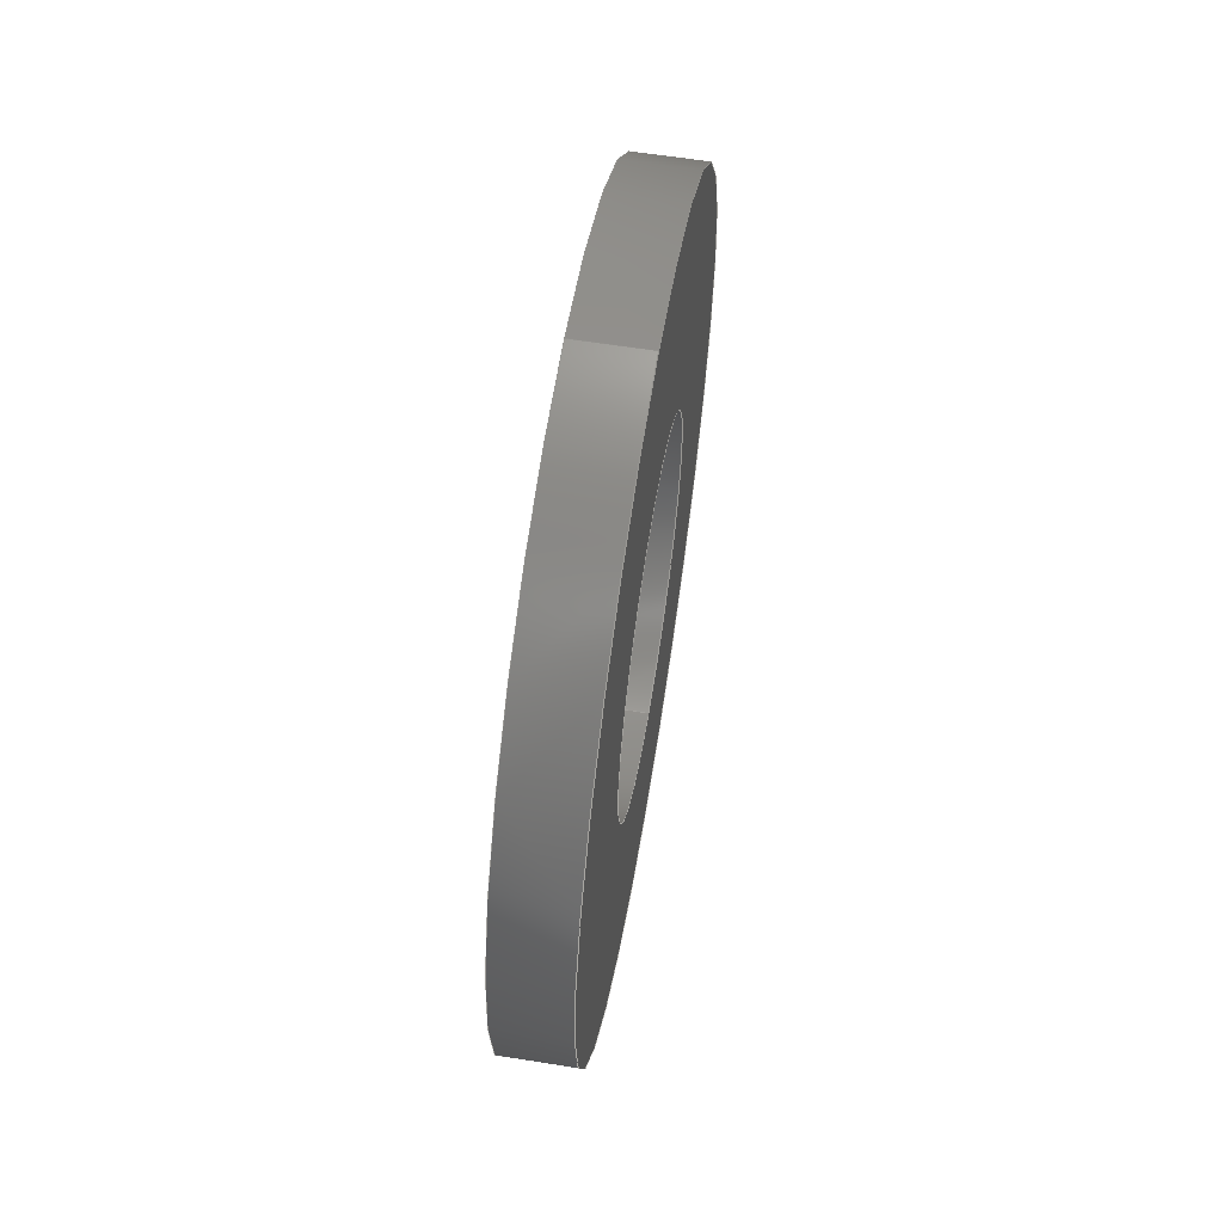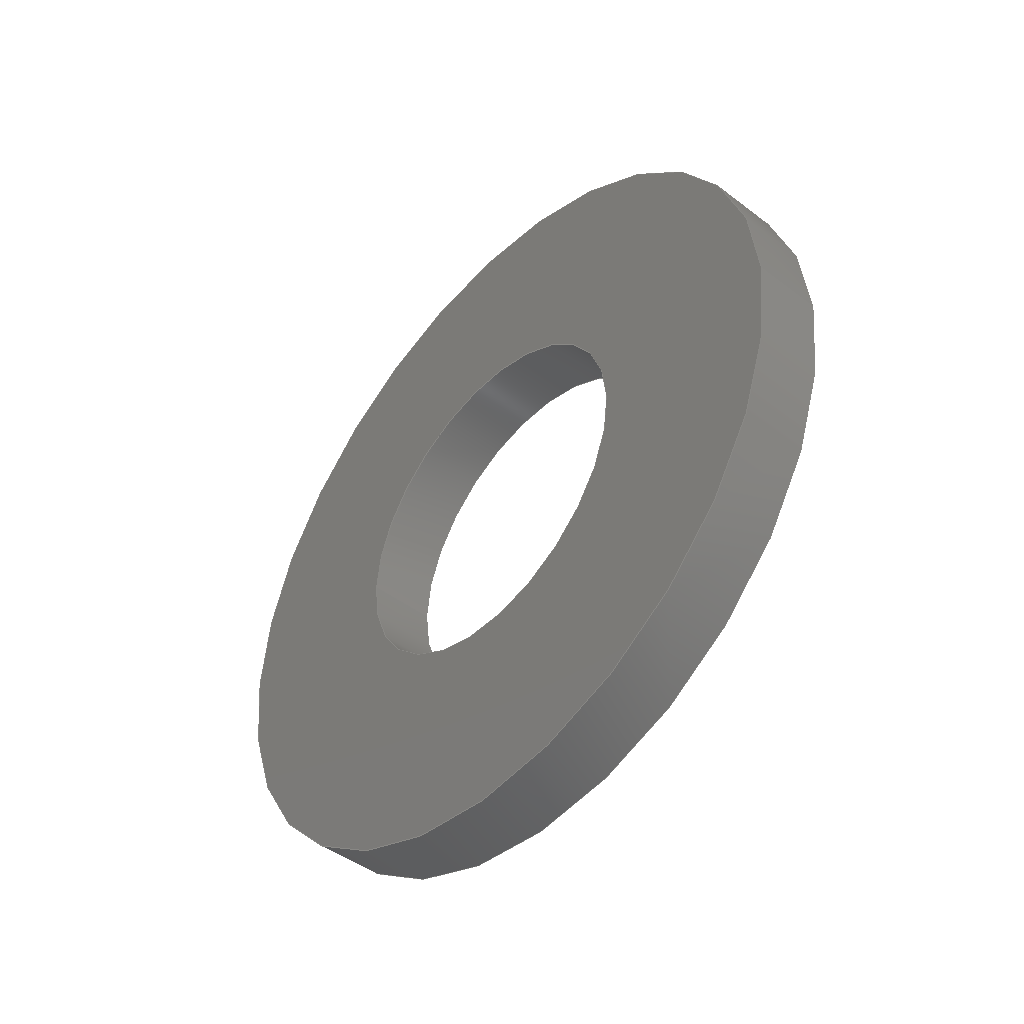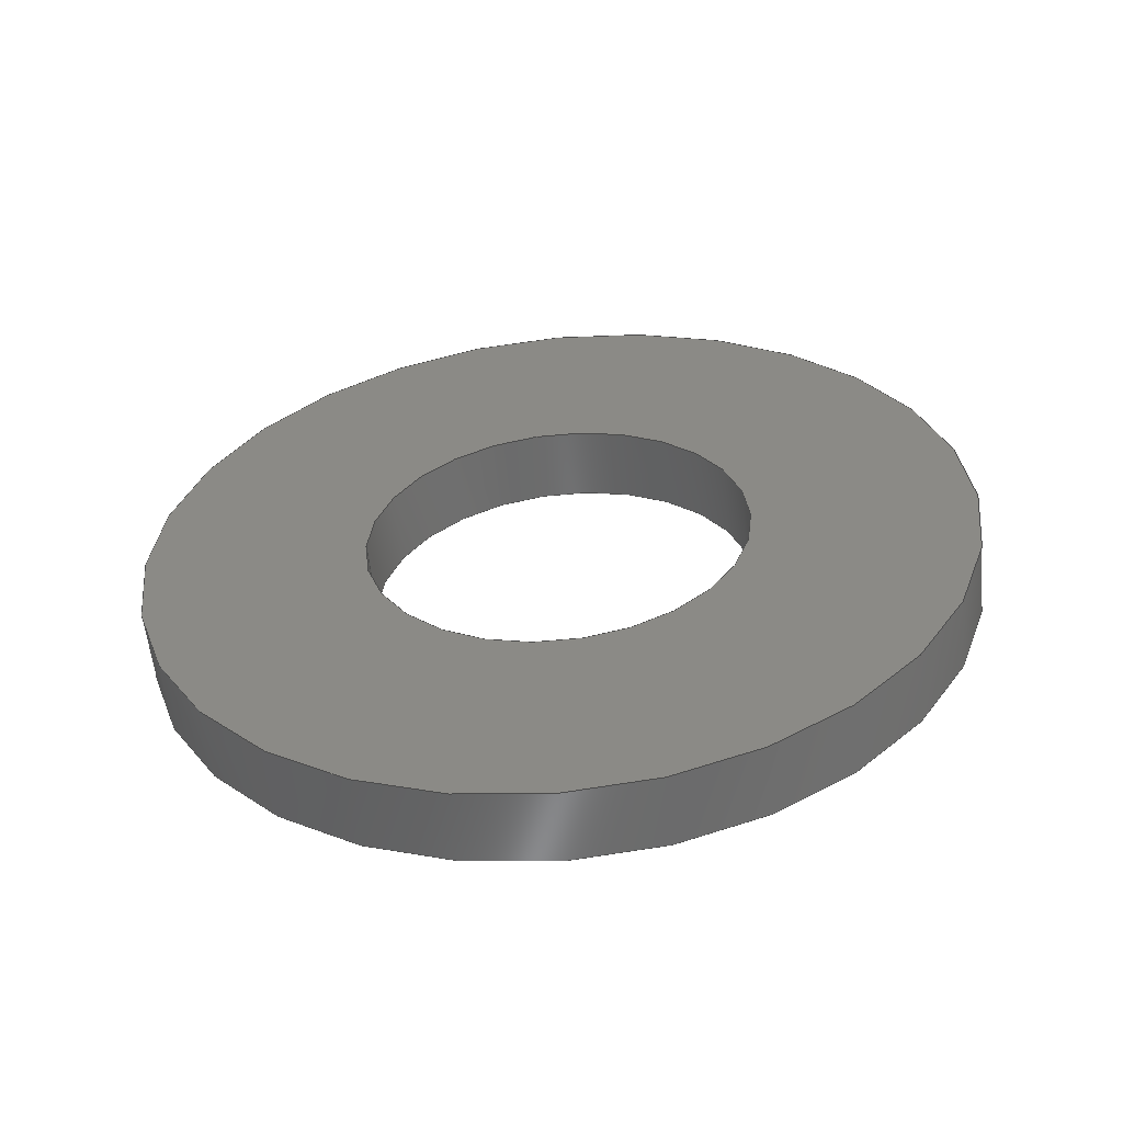
<metadata>
{"format":"step","ext":"step","renderer":"f3d","projection":"perspective","resolution":1024,"background":"white","views":[{"elev":60.2,"azim":9.3,"up":"+Z"},{"elev":-45.6,"azim":-41.2,"up":"+Y"},{"elev":-57.1,"azim":95.6,"up":"+Y"}]}
</metadata>
<code>
ISO-10303-21;
DATA;
#1 = MANIFOLD_SOLID_BREP ( 'Boss-Extrude1', #197 ) ;
#2 = UNCERTAINTY_MEASURE_WITH_UNIT (LENGTH_MEASURE( 1e-05 ), #95, 'distance_accuracy_value', 'NONE');
#3 = ADVANCED_BREP_SHAPE_REPRESENTATION ( '92917A155', ( #1, #155 ), #227 ) ;
#4 = DIRECTION ( 'NONE',  ( 0, 0, -1 ) ) ;
#5 = DIRECTION ( 'NONE',  ( -1, -0, -0 ) ) ;
#6 = CARTESIAN_POINT ( 'NONE',  ( 0.05, 0, 0.281 ) ) ;
#7 = DIRECTION ( 'NONE',  ( -1, -0, -0 ) ) ;
#8 = CARTESIAN_POINT ( 'NONE',  ( 0.05, 3.441e-17, -0.281 ) ) ;
#9 = APPLICATION_CONTEXT ( 'configuration controlled 3d designs of mechanical parts and assemblies' ) ;
#10 = DIRECTION ( 'NONE',  ( 1, 0, 0 ) ) ;
#11 = DIRECTION ( 'NONE',  ( 1, 0, 0 ) ) ;
#12 = PLANE ( 'NONE',  #179 ) ;
#13 = APPLICATION_PROTOCOL_DEFINITION ( 'international standard', 'config_control_design', 1994, #9 ) ;
#14 = CARTESIAN_POINT ( 'NONE',  ( 0.05, 0, 0 ) ) ;
#15 = DIRECTION ( 'NONE',  ( 0, 0, -1 ) ) ;
#16 = APPLICATION_PROTOCOL_DEFINITION ( 'international standard', 'config_control_design', 1994, #40 ) ;
#17 = CARTESIAN_POINT ( 'NONE',  ( 0.05, 0, 0 ) ) ;
#18 = DIRECTION ( 'NONE',  ( -1, -0, -0 ) ) ;
#19 = DIRECTION ( 'NONE',  ( 0, 0, -1 ) ) ;
#20 = DIRECTION ( 'NONE',  ( 1, 0, 0 ) ) ;
#21 =( NAMED_UNIT ( * ) SI_UNIT ( $, .STERADIAN. ) SOLID_ANGLE_UNIT ( ) );
#22 = CARTESIAN_POINT ( 'NONE',  ( 0, 0, 0 ) ) ;
#23 = DIRECTION ( 'NONE',  ( 1, 0, 0 ) ) ;
#24 = DIRECTION ( 'NONE',  ( -1, -0, -0 ) ) ;
#25 = CARTESIAN_POINT ( 'NONE',  ( 0.05, 0, 0 ) ) ;
#26 = PERSON_AND_ORGANIZATION_ROLE ( 'design_owner' ) ;
#27 = CARTESIAN_POINT ( 'NONE',  ( 0, 0, 0 ) ) ;
#28 = DIRECTION ( 'NONE',  ( -1, -0, -0 ) ) ;
#29 = DIRECTION ( 'NONE',  ( 0, 0, 1 ) ) ;
#30 = CARTESIAN_POINT ( 'NONE',  ( 0, 3.441e-17, -0.281 ) ) ;
#31 = PLANE ( 'NONE',  #186 ) ;
#32 = DIRECTION ( 'NONE',  ( 1, 0, 0 ) ) ;
#33 = CARTESIAN_POINT ( 'NONE',  ( 0.05, 0, 0 ) ) ;
#34 = DIRECTION ( 'NONE',  ( 1, 0, 0 ) ) ;
#35 = DIRECTION ( 'NONE',  ( 0, 0, 1 ) ) ;
#36 = CARTESIAN_POINT ( 'NONE',  ( 0, 0, 0 ) ) ;
#37 = DIRECTION ( 'NONE',  ( 0, 0, -1 ) ) ;
#38 = CARTESIAN_POINT ( 'NONE',  ( 0.05, 0, 0 ) ) ;
#39 = CARTESIAN_POINT ( 'NONE',  ( 0.05, 1.592e-17, -0.13 ) ) ;
#40 = APPLICATION_CONTEXT ( 'configuration controlled 3d designs of mechanical parts and assemblies' ) ;
#41 = DIRECTION ( 'NONE',  ( -1, -0, -0 ) ) ;
#42 = CARTESIAN_POINT ( 'NONE',  ( 0, 0, 0 ) ) ;
#43 = APPROVAL_ROLE ( '' ) ;
#44 = PERSON_AND_ORGANIZATION_ROLE ( 'creator' ) ;
#45 = APPROVAL_ROLE ( '' ) ;
#46 = APPROVAL_STATUS ( 'not_yet_approved' ) ;
#47 = DATE_TIME_ROLE ( 'classification_date' ) ;
#48 = PERSON_AND_ORGANIZATION_ROLE ( 'classification_officer' ) ;
#49 = SECURITY_CLASSIFICATION_LEVEL ( 'unclassified' ) ;
#50 = DIRECTION ( 'NONE',  ( 1, 0, 0 ) ) ;
#51 = DIRECTION ( 'NONE',  ( 0, 0, -1 ) ) ;
#52 = CARTESIAN_POINT ( 'NONE',  ( 0.05, 0, 0.13 ) ) ;
#53 = DIRECTION ( 'NONE',  ( 0, 0, -1 ) ) ;
#54 = CARTESIAN_POINT ( 'NONE',  ( 0, 1.592e-17, -0.13 ) ) ;
#55 = DIRECTION ( 'NONE',  ( 0, 0, 1 ) ) ;
#56 = CARTESIAN_POINT ( 'NONE',  ( 0.05, 3.441e-17, -0.281 ) ) ;
#57 = CARTESIAN_POINT ( 'NONE',  ( 0, 0, 0.281 ) ) ;
#58 = VERTEX_POINT ( 'NONE', #94 ) ;
#59 = VERTEX_POINT ( 'NONE', #57 ) ;
#60 = VERTEX_POINT ( 'NONE', #73 ) ;
#61 = VERTEX_POINT ( 'NONE', #56 ) ;
#62 = CARTESIAN_POINT ( 'NONE',  ( 0.05, 0, 0 ) ) ;
#63 = DIRECTION ( 'NONE',  ( 0, 0, -1 ) ) ;
#64 = CARTESIAN_POINT ( 'NONE',  ( 0, 0, 0 ) ) ;
#65 = VERTEX_POINT ( 'NONE', #6 ) ;
#66 = CARTESIAN_POINT ( 'NONE',  ( 0, 0, 0 ) ) ;
#67 = DIRECTION ( 'NONE',  ( 0, 0, -1 ) ) ;
#68 = DIRECTION ( 'NONE',  ( 1, 0, 0 ) ) ;
#69 = VERTEX_POINT ( 'NONE', #54 ) ;
#70 = VERTEX_POINT ( 'NONE', #52 ) ;
#71 = VERTEX_POINT ( 'NONE', #30 ) ;
#72 = DIRECTION ( 'NONE',  ( 0, 0, 1 ) ) ;
#73 = CARTESIAN_POINT ( 'NONE',  ( 0.05, 1.592e-17, -0.13 ) ) ;
#74 = DIRECTION ( 'NONE',  ( 0, 0, -1 ) ) ;
#75 = CARTESIAN_POINT ( 'NONE',  ( 0.05, 0, 0 ) ) ;
#76 = CARTESIAN_POINT ( 'NONE',  ( 0.05, 0, 0 ) ) ;
#77 = DIRECTION ( 'NONE',  ( 0, 0, -1 ) ) ;
#78 = CARTESIAN_POINT ( 'NONE',  ( 0.05, 0, 0 ) ) ;
#79 = CARTESIAN_POINT ( 'NONE',  ( 0.05, 0, 0.13 ) ) ;
#80 = DIRECTION ( 'NONE',  ( 1, 0, 0 ) ) ;
#81 = DATE_TIME_ROLE ( 'creation_date' ) ;
#82 = APPROVAL_STATUS ( 'not_yet_approved' ) ;
#83 = PERSON_AND_ORGANIZATION_ROLE ( 'design_supplier' ) ;
#84 = MECHANICAL_CONTEXT ( 'NONE', #40, 'mechanical' ) ;
#85 = DIRECTION ( 'NONE',  ( 1, 0, 0 ) ) ;
#86 = APPROVAL_STATUS ( 'not_yet_approved' ) ;
#87 = DIRECTION ( 'NONE',  ( 0, 0, 1 ) ) ;
#88 =( NAMED_UNIT ( * ) PLANE_ANGLE_UNIT ( ) SI_UNIT ( $, .RADIAN. ) );
#89 = DIRECTION ( 'NONE',  ( -1, -0, -0 ) ) ;
#90 = PERSON_AND_ORGANIZATION_ROLE ( 'creator' ) ;
#91 = APPROVAL_ROLE ( '' ) ;
#92 = DIRECTION ( 'NONE',  ( -1, -0, -0 ) ) ;
#93 = CARTESIAN_POINT ( 'NONE',  ( 0.05, 0, 0.281 ) ) ;
#94 = CARTESIAN_POINT ( 'NONE',  ( 0, 0, 0.13 ) ) ;
#95 =( CONVERSION_BASED_UNIT ( 'INCH', #236 ) LENGTH_UNIT ( ) NAMED_UNIT ( #102 ) );
#96 =( LENGTH_UNIT ( ) NAMED_UNIT ( * ) SI_UNIT ( $, .METRE. ) );
#97 = DIRECTION ( 'NONE',  ( 1, 0, 0 ) ) ;
#98 = DESIGN_CONTEXT ( 'detailed design', #9, 'design' ) ;
#99 = PRODUCT_DEFINITION_SHAPE ( 'NONE', 'NONE',  #153 ) ;
#100 = PRODUCT ( '92917A155', '92917A155', '', ( #84 ) ) ;
#101 = PERSON ( 'UNSPECIFIED', 'UNSPECIFIED', 'UNSPECIFIED', ('UNSPECIFIED'), ('UNSPECIFIED'), ('UNSPECIFIED') ) ;
#102 = DIMENSIONAL_EXPONENTS ( 1, 0, 0, 0, 0, 0, 0 ) ;
#103 = ADVANCED_FACE ( 'NONE', ( #198 ), #200, .T. ) ;
#104 = ADVANCED_FACE ( 'NONE', ( #201, #233 ), #12, .T. ) ;
#105 = ADVANCED_FACE ( 'NONE', ( #228 ), #222, .T. ) ;
#106 = ADVANCED_FACE ( 'NONE', ( #209, #215 ), #31, .F. ) ;
#107 = ADVANCED_FACE ( 'NONE', ( #223 ), #217, .F. ) ;
#108 = ADVANCED_FACE ( 'NONE', ( #216 ), #232, .F. ) ;
#109 = APPROVAL_PERSON_ORGANIZATION ( #135, #163, #91 ) ;
#110 = APPROVAL_DATE_TIME ( #137, #142 ) ;
#111 = DATE_AND_TIME ( #115, #133 ) ;
#112 = PERSON_AND_ORGANIZATION ( #101, #225 ) ;
#113 = APPROVAL_PERSON_ORGANIZATION ( #117, #142, #43 ) ;
#114 = APPROVAL_PERSON_ORGANIZATION ( #131, #177, #45 ) ;
#115 = CALENDAR_DATE ( 2014, 2, 10 ) ;
#116 = APPROVAL_DATE_TIME ( #134, #177 ) ;
#117 = PERSON_AND_ORGANIZATION ( #101, #225 ) ;
#118 = PERSON_AND_ORGANIZATION ( #101, #225 ) ;
#119 = CALENDAR_DATE ( 2014, 2, 10 ) ;
#120 = CALENDAR_DATE ( 2014, 2, 10 ) ;
#121 = COORDINATED_UNIVERSAL_TIME_OFFSET ( 6, 0, .BEHIND. ) ;
#122 = LOCAL_TIME ( 10, 56, 55, #129 ) ;
#123 = LOCAL_TIME ( 10, 56, 55, #140 ) ;
#124 = LOCAL_TIME ( 10, 56, 55, #125 ) ;
#125 = COORDINATED_UNIVERSAL_TIME_OFFSET ( 6, 0, .BEHIND. ) ;
#126 = DATE_AND_TIME ( #120, #123 ) ;
#127 = CALENDAR_DATE ( 2014, 2, 10 ) ;
#128 = PERSON_AND_ORGANIZATION ( #101, #225 ) ;
#129 = COORDINATED_UNIVERSAL_TIME_OFFSET ( 6, 0, .BEHIND. ) ;
#130 = DATE_AND_TIME ( #119, #122 ) ;
#131 = PERSON_AND_ORGANIZATION ( #101, #225 ) ;
#132 = APPROVAL_DATE_TIME ( #126, #163 ) ;
#133 = LOCAL_TIME ( 10, 56, 55, #139 ) ;
#134 = DATE_AND_TIME ( #141, #138 ) ;
#135 = PERSON_AND_ORGANIZATION ( #101, #225 ) ;
#136 = PERSON_AND_ORGANIZATION ( #101, #225 ) ;
#137 = DATE_AND_TIME ( #127, #124 ) ;
#138 = LOCAL_TIME ( 10, 56, 55, #121 ) ;
#139 = COORDINATED_UNIVERSAL_TIME_OFFSET ( 6, 0, .BEHIND. ) ;
#140 = COORDINATED_UNIVERSAL_TIME_OFFSET ( 6, 0, .BEHIND. ) ;
#141 = CALENDAR_DATE ( 2014, 2, 10 ) ;
#142 = APPROVAL ( #86, 'UNSPECIFIED' ) ;
#143 = AXIS2_PLACEMENT_3D ( 'NONE', #78, #20, #19 ) ;
#144 = AXIS2_PLACEMENT_3D ( 'NONE', #62, #80, #4 ) ;
#145 = CC_DESIGN_DATE_AND_TIME_ASSIGNMENT ( #111, #47, ( #146 ) ) ;
#146 = SECURITY_CLASSIFICATION ( '', '', #49 ) ;
#147 = EDGE_CURVE ( 'NONE', #71, #59, #235, .T. ) ;
#148 = EDGE_CURVE ( 'NONE', #60, #70, #238, .T. ) ;
#149 = AXIS2_PLACEMENT_3D ( 'NONE', #25, #28, #72 ) ;
#150 = CC_DESIGN_APPROVAL ( #142, ( #169 ) ) ;
#151 = PRODUCT_RELATED_PRODUCT_CATEGORY ( 'detail', '', ( #100 ) ) ;
#152 = EDGE_CURVE ( 'NONE', #69, #58, #241, .T. ) ;
#153 = PRODUCT_DEFINITION ( 'UNKNOWN', '', #169, #98 ) ;
#154 = EDGE_CURVE ( 'NONE', #60, #69, #239, .T. ) ;
#155 = AXIS2_PLACEMENT_3D ( 'NONE', #22, #35, #34 ) ;
#156 = CC_DESIGN_PERSON_AND_ORGANIZATION_ASSIGNMENT ( #136, #90, ( #169 ) ) ;
#157 = AXIS2_PLACEMENT_3D ( 'NONE', #66, #68, #67 ) ;
#158 = CC_DESIGN_APPROVAL ( #163, ( #153 ) ) ;
#159 = AXIS2_PLACEMENT_3D ( 'NONE', #33, #23, #51 ) ;
#160 = AXIS2_PLACEMENT_3D ( 'NONE', #36, #10, #63 ) ;
#161 = CC_DESIGN_DATE_AND_TIME_ASSIGNMENT ( #130, #81, ( #153 ) ) ;
#162 = CC_DESIGN_PERSON_AND_ORGANIZATION_ASSIGNMENT ( #226, #26, ( #100 ) ) ;
#163 = APPROVAL ( #82, 'UNSPECIFIED' ) ;
#164 = AXIS2_PLACEMENT_3D ( 'NONE', #38, #41, #87 ) ;
#165 = EDGE_CURVE ( 'NONE', #70, #58, #252, .T. ) ;
#166 = CC_DESIGN_PERSON_AND_ORGANIZATION_ASSIGNMENT ( #118, #83, ( #169 ) ) ;
#167 = EDGE_CURVE ( 'NONE', #61, #65, #187, .T. ) ;
#168 = CC_DESIGN_APPROVAL ( #177, ( #146 ) ) ;
#169 = PRODUCT_DEFINITION_FORMATION_WITH_SPECIFIED_SOURCE ( 'ANY', '', #100, .NOT_KNOWN. ) ;
#170 = AXIS2_PLACEMENT_3D ( 'NONE', #75, #5, #55 ) ;
#171 = AXIS2_PLACEMENT_3D ( 'NONE', #42, #97, #37 ) ;
#172 = CC_DESIGN_PERSON_AND_ORGANIZATION_ASSIGNMENT ( #112, #44, ( #153 ) ) ;
#173 = AXIS2_PLACEMENT_3D ( 'NONE', #27, #85, #74 ) ;
#174 = EDGE_CURVE ( 'NONE', #59, #71, #231, .T. ) ;
#175 = AXIS2_PLACEMENT_3D ( 'NONE', #76, #11, #77 ) ;
#176 = CC_DESIGN_SECURITY_CLASSIFICATION ( #146, ( #169 ) ) ;
#177 = APPROVAL ( #46, 'UNSPECIFIED' ) ;
#178 = CC_DESIGN_PERSON_AND_ORGANIZATION_ASSIGNMENT ( #128, #48, ( #146 ) ) ;
#179 = AXIS2_PLACEMENT_3D ( 'NONE', #14, #50, #15 ) ;
#180 = EDGE_CURVE ( 'NONE', #58, #69, #230, .T. ) ;
#181 = AXIS2_PLACEMENT_3D ( 'NONE', #17, #24, #29 ) ;
#182 = EDGE_CURVE ( 'NONE', #65, #61, #219, .T. ) ;
#183 = EDGE_CURVE ( 'NONE', #65, #59, #245, .T. ) ;
#184 = EDGE_CURVE ( 'NONE', #61, #71, #218, .T. ) ;
#185 = EDGE_CURVE ( 'NONE', #70, #60, #212, .T. ) ;
#186 = AXIS2_PLACEMENT_3D ( 'NONE', #64, #32, #53 ) ;
#187 = CIRCLE ( 'NONE', #175, 0.281 ) ;
#188 = ORIENTED_EDGE ( 'NONE', *, *, #182, .F. ) ;
#189 = ORIENTED_EDGE ( 'NONE', *, *, #148, .F. ) ;
#190 = ORIENTED_EDGE ( 'NONE', *, *, #147, .F. ) ;
#191 = ORIENTED_EDGE ( 'NONE', *, *, #165, .T. ) ;
#192 = ORIENTED_EDGE ( 'NONE', *, *, #148, .T. ) ;
#193 = ORIENTED_EDGE ( 'NONE', *, *, #154, .F. ) ;
#194 = ORIENTED_EDGE ( 'NONE', *, *, #174, .T. ) ;
#195 = VECTOR ( 'NONE', #7, 39.37 ) ;
#196 = EDGE_LOOP ( 'NONE', ( #193, #192, #191, #205 ) ) ;
#197 = CLOSED_SHELL ( 'NONE', ( #108, #103, #104, #106, #105, #107 ) ) ;
#198 = FACE_OUTER_BOUND ( 'NONE', #210, .T. ) ;
#199 = ORIENTED_EDGE ( 'NONE', *, *, #184, .F. ) ;
#200 = CYLINDRICAL_SURFACE ( 'NONE', #149, 0.281 ) ;
#201 = FACE_OUTER_BOUND ( 'NONE', #244, .T. ) ;
#202 = ORIENTED_EDGE ( 'NONE', *, *, #147, .T. ) ;
#203 = VECTOR ( 'NONE', #92, 39.37 ) ;
#204 = ORIENTED_EDGE ( 'NONE', *, *, #185, .T. ) ;
#205 = ORIENTED_EDGE ( 'NONE', *, *, #152, .F. ) ;
#206 = ORIENTED_EDGE ( 'NONE', *, *, #154, .T. ) ;
#207 = ORIENTED_EDGE ( 'NONE', *, *, #183, .T. ) ;
#208 = EDGE_LOOP ( 'NONE', ( #213, #248 ) ) ;
#209 = FACE_OUTER_BOUND ( 'NONE', #229, .T. ) ;
#210 = EDGE_LOOP ( 'NONE', ( #211, #251, #202, #243 ) ) ;
#211 = ORIENTED_EDGE ( 'NONE', *, *, #167, .F. ) ;
#212 = CIRCLE ( 'NONE', #143, 0.13 ) ;
#213 = ORIENTED_EDGE ( 'NONE', *, *, #180, .T. ) ;
#214 = VECTOR ( 'NONE', #18, 39.37 ) ;
#215 = FACE_BOUND ( 'NONE', #208, .T. ) ;
#216 = FACE_OUTER_BOUND ( 'NONE', #246, .T. ) ;
#217 = CYLINDRICAL_SURFACE ( 'NONE', #170, 0.13 ) ;
#218 = LINE ( 'NONE', #8, #214 ) ;
#219 = CIRCLE ( 'NONE', #144, 0.281 ) ;
#220 = ORIENTED_EDGE ( 'NONE', *, *, #182, .T. ) ;
#221 = SHAPE_DEFINITION_REPRESENTATION ( #99, #3 ) ;
#222 = CYLINDRICAL_SURFACE ( 'NONE', #181, 0.281 ) ;
#223 = FACE_OUTER_BOUND ( 'NONE', #196, .T. ) ;
#224 = ORIENTED_EDGE ( 'NONE', *, *, #185, .F. ) ;
#225 = ORGANIZATION ( 'UNSPECIFIED', 'UNSPECIFIED', '' ) ;
#226 = PERSON_AND_ORGANIZATION ( #101, #225 ) ;
#227 =( GEOMETRIC_REPRESENTATION_CONTEXT ( 3 ) GLOBAL_UNCERTAINTY_ASSIGNED_CONTEXT ( ( #2 ) ) GLOBAL_UNIT_ASSIGNED_CONTEXT ( ( #95, #88, #21 ) ) REPRESENTATION_CONTEXT ( 'NONE', 'WORKASPACE' ) );
#228 = FACE_OUTER_BOUND ( 'NONE', #250, .T. ) ;
#229 = EDGE_LOOP ( 'NONE', ( #240, #190 ) ) ;
#230 = CIRCLE ( 'NONE', #160, 0.13 ) ;
#231 = CIRCLE ( 'NONE', #157, 0.281 ) ;
#232 = CYLINDRICAL_SURFACE ( 'NONE', #164, 0.13 ) ;
#233 = FACE_BOUND ( 'NONE', #247, .T. ) ;
#234 = ORIENTED_EDGE ( 'NONE', *, *, #165, .F. ) ;
#235 = CIRCLE ( 'NONE', #173, 0.281 ) ;
#236 = LENGTH_MEASURE_WITH_UNIT ( LENGTH_MEASURE( 0.0254 ), #96 );
#237 = ORIENTED_EDGE ( 'NONE', *, *, #180, .F. ) ;
#238 = CIRCLE ( 'NONE', #159, 0.13 ) ;
#239 = LINE ( 'NONE', #39, #195 ) ;
#240 = ORIENTED_EDGE ( 'NONE', *, *, #174, .F. ) ;
#241 = CIRCLE ( 'NONE', #171, 0.13 ) ;
#242 = VECTOR ( 'NONE', #89, 39.37 ) ;
#243 = ORIENTED_EDGE ( 'NONE', *, *, #183, .F. ) ;
#244 = EDGE_LOOP ( 'NONE', ( #220, #249 ) ) ;
#245 = LINE ( 'NONE', #93, #203 ) ;
#246 = EDGE_LOOP ( 'NONE', ( #204, #206, #237, #234 ) ) ;
#247 = EDGE_LOOP ( 'NONE', ( #224, #189 ) ) ;
#248 = ORIENTED_EDGE ( 'NONE', *, *, #152, .T. ) ;
#249 = ORIENTED_EDGE ( 'NONE', *, *, #167, .T. ) ;
#250 = EDGE_LOOP ( 'NONE', ( #199, #188, #207, #194 ) ) ;
#251 = ORIENTED_EDGE ( 'NONE', *, *, #184, .T. ) ;
#252 = LINE ( 'NONE', #79, #242 ) ;
ENDSEC;
END-ISO-10303-21;

</code>
